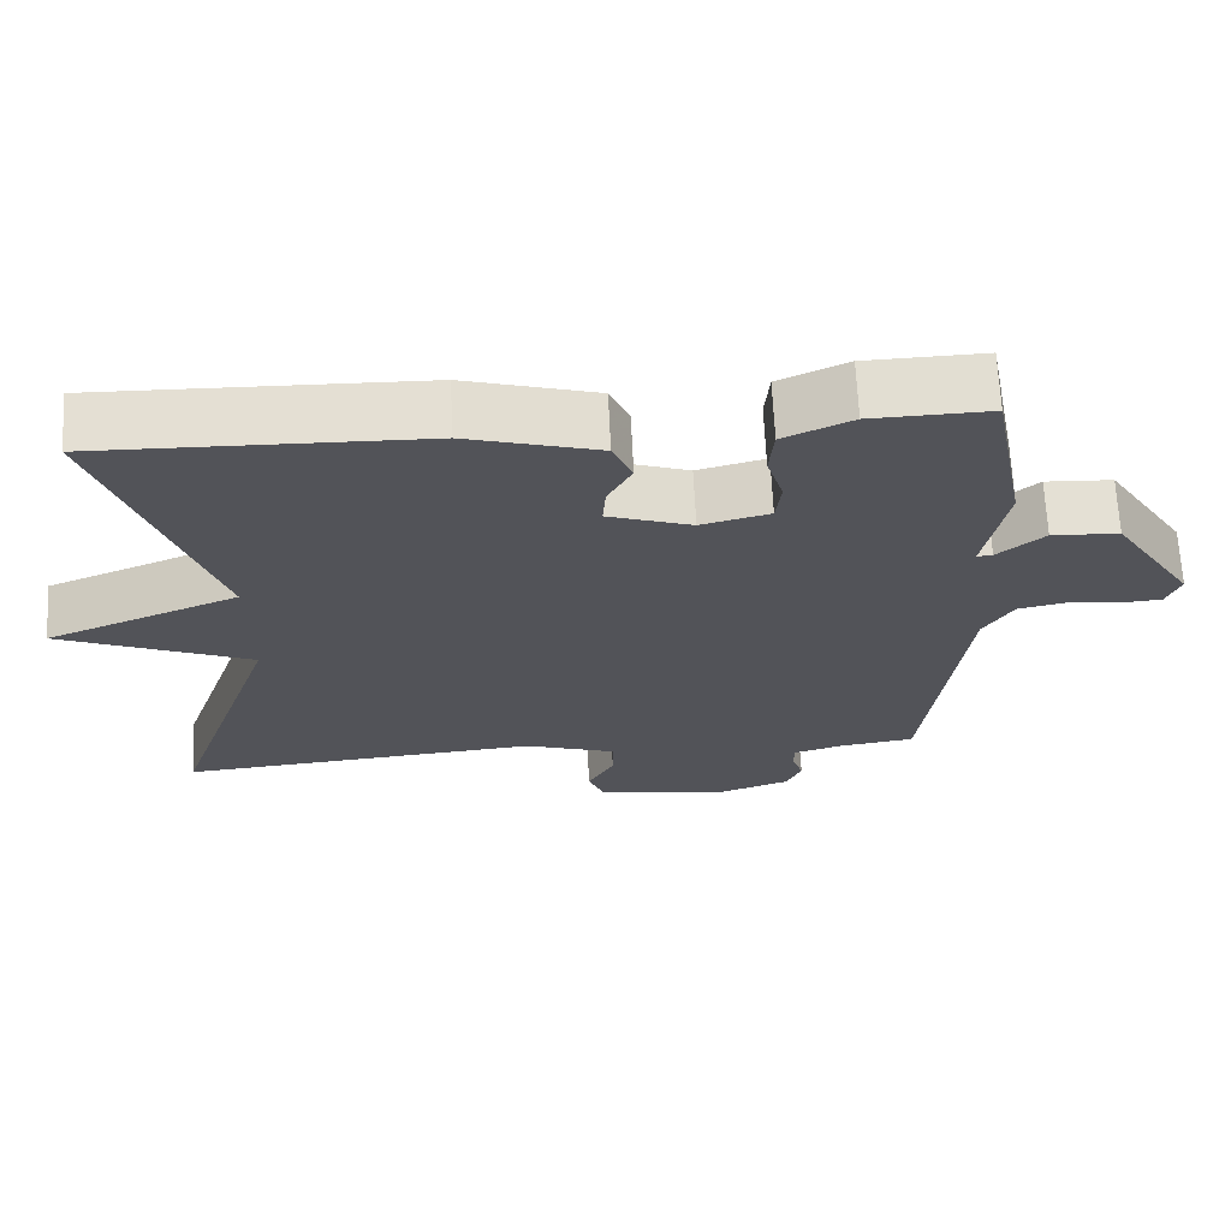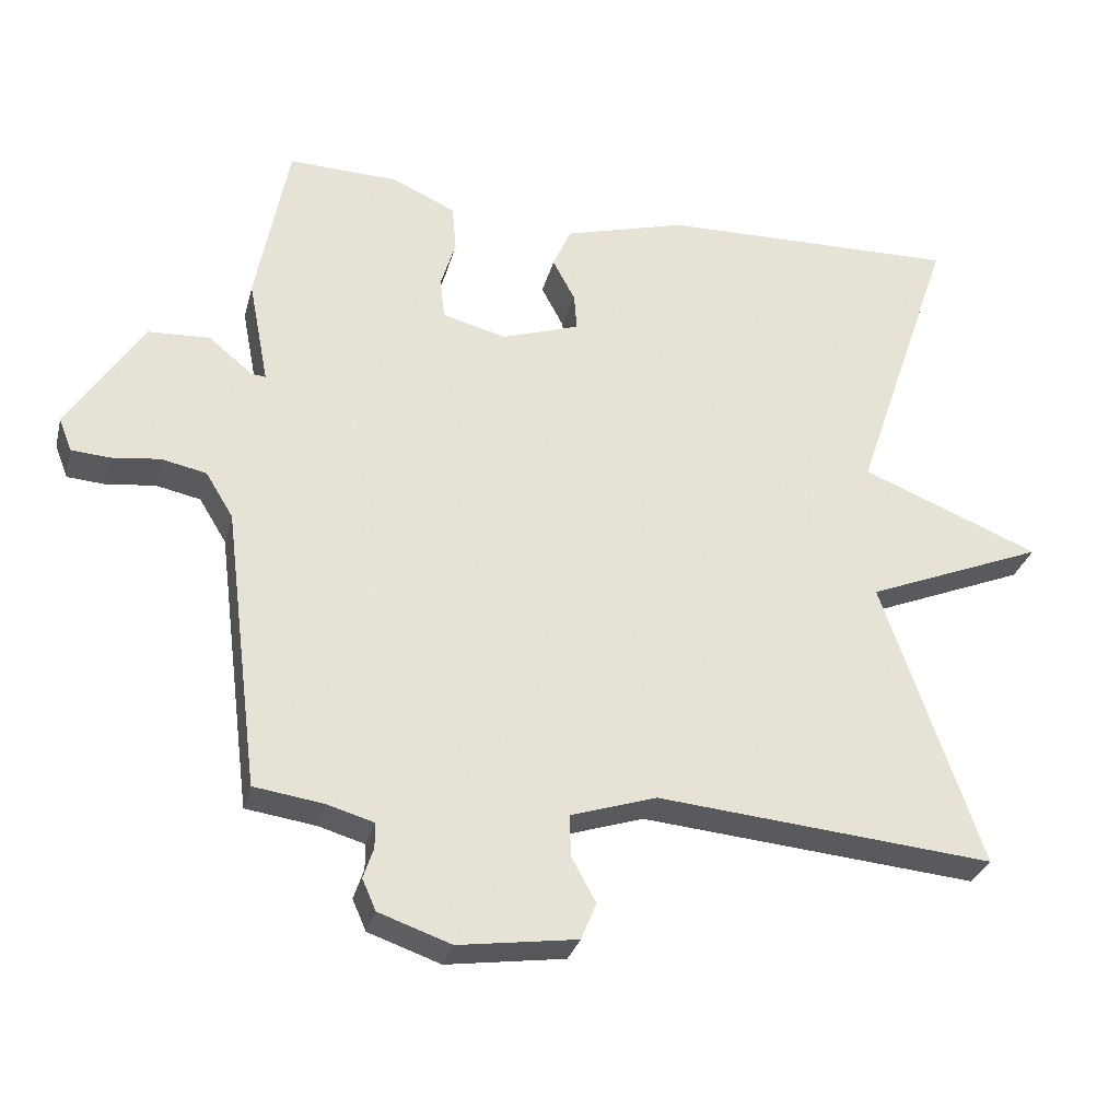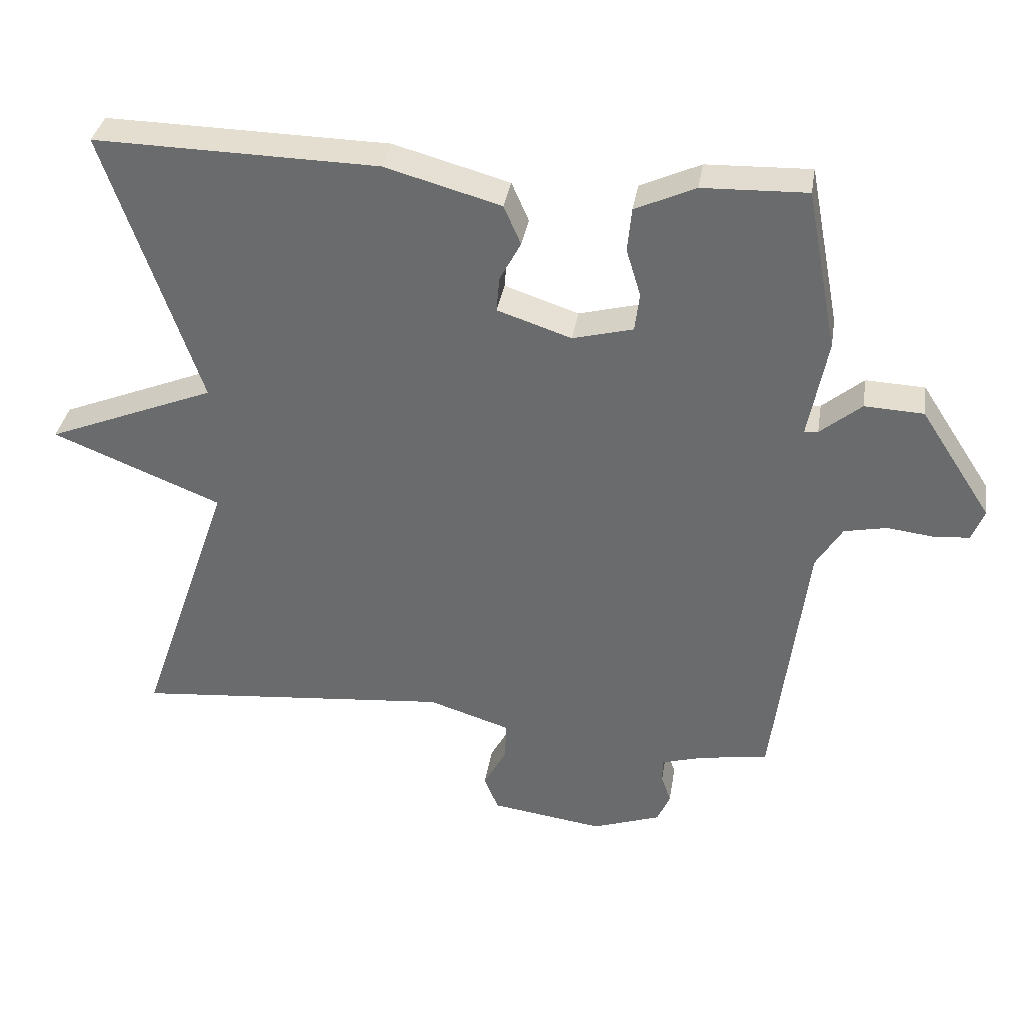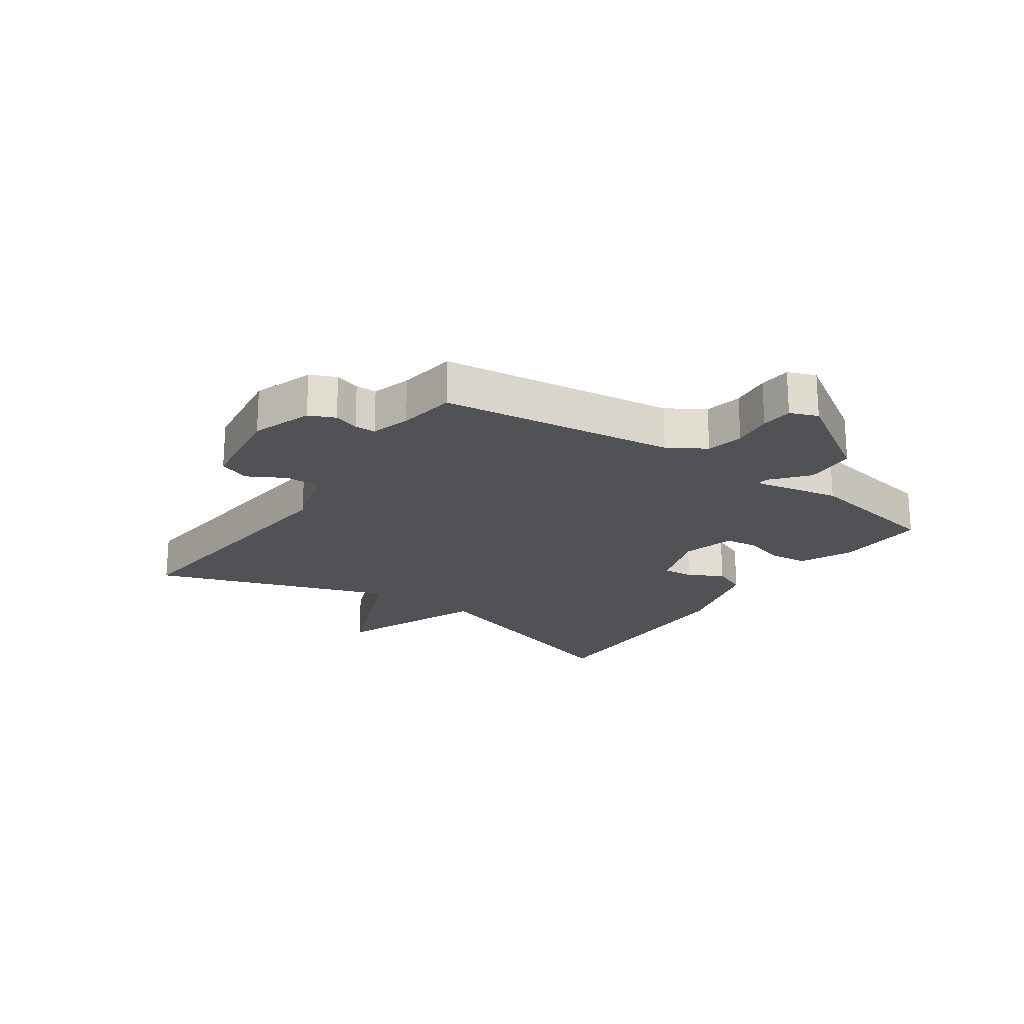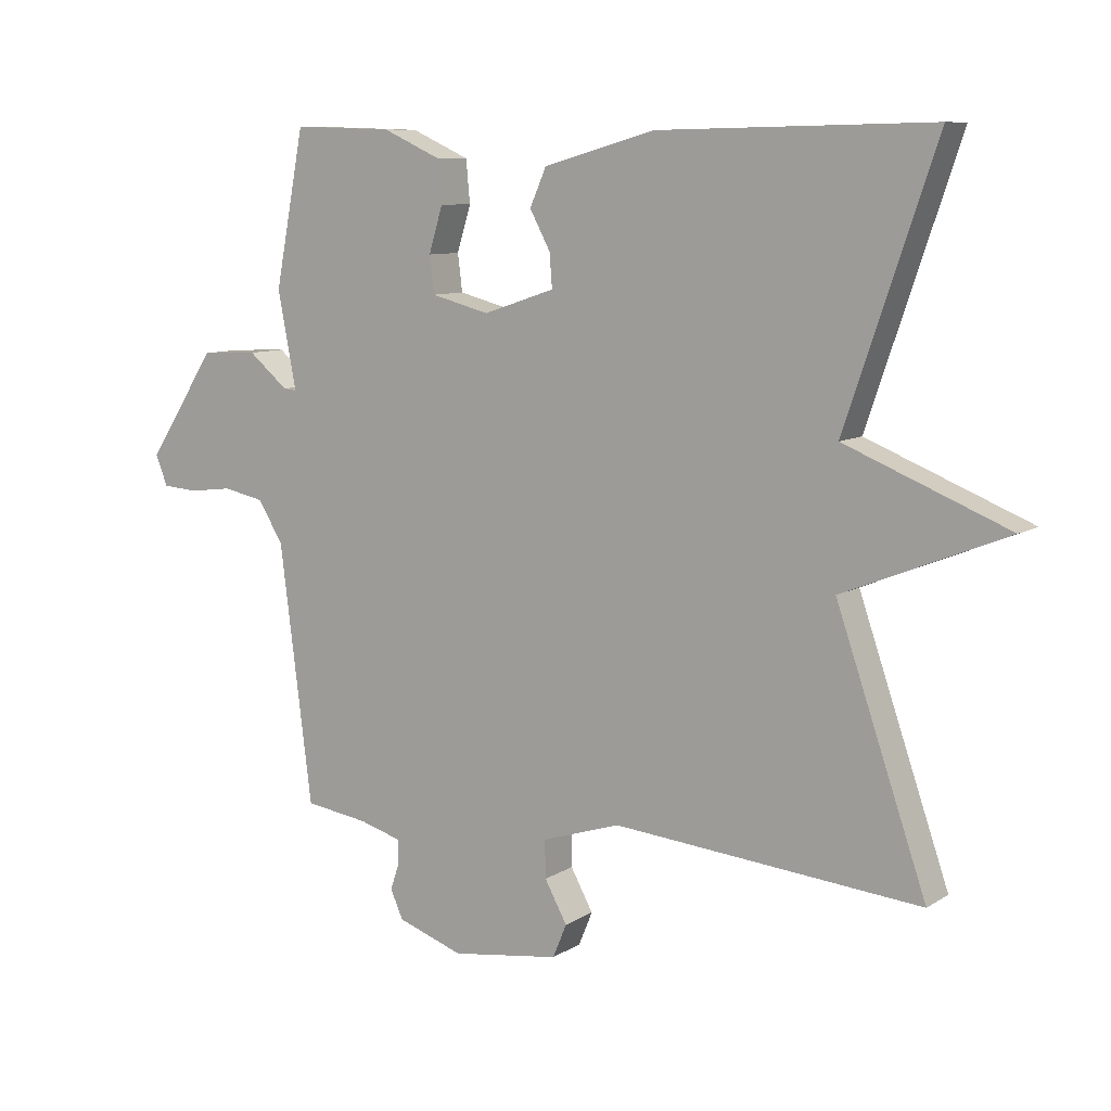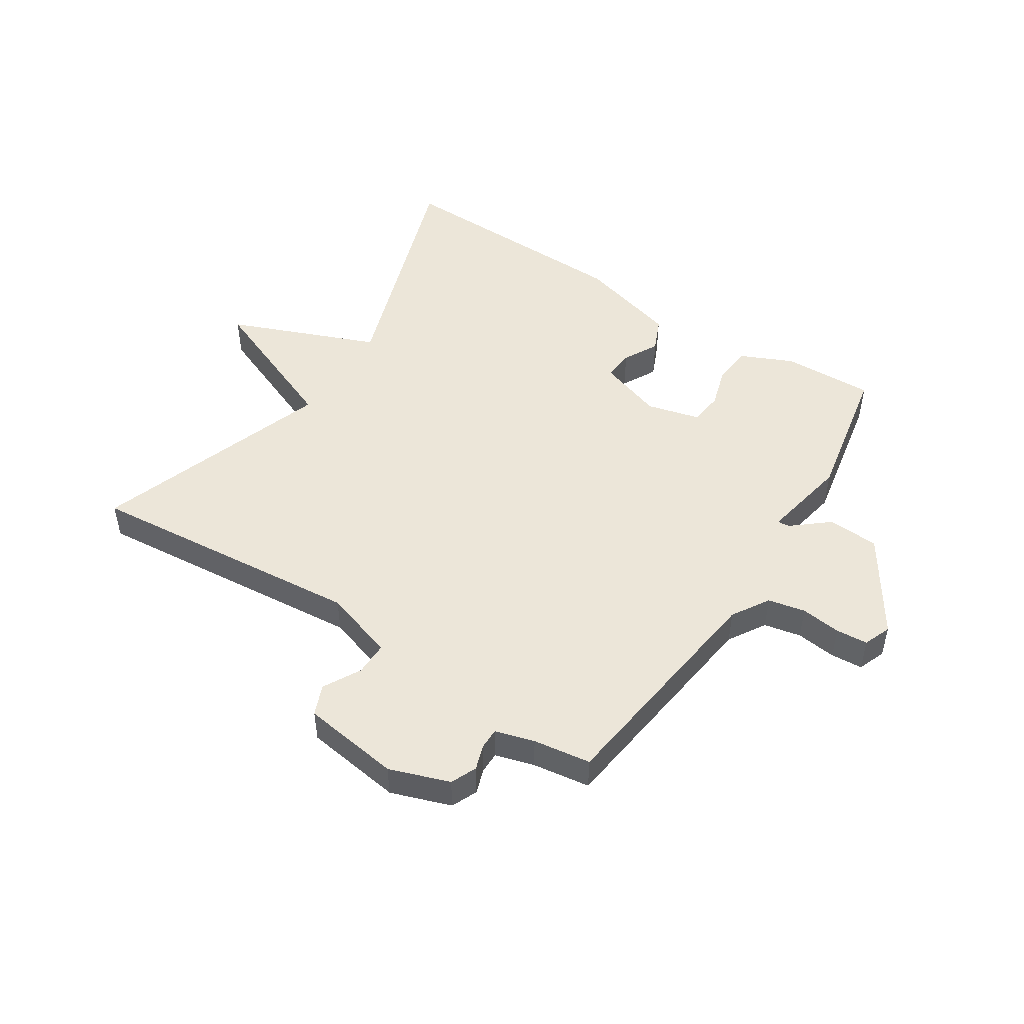
<metadata>
{"format":"obj","ext":"obj","renderer":"f3d","projection":"perspective","resolution":1024,"background":"white","views":[{"elev":67.0,"azim":177.2,"up":"+Z"},{"elev":-29.8,"azim":-14.0,"up":"+Z"},{"elev":35.4,"azim":-170.9,"up":"+Z"},{"elev":-20.7,"azim":-124.6,"up":"+Y"},{"elev":9.0,"azim":32.3,"up":"+Z"},{"elev":49.1,"azim":-147.1,"up":"+Y"}]}
</metadata>
<code>
v -0.5 0.07 0.5
v -0.348 0.07 0.495
v -0.26 0.07 0.455
v -0.254 0.07 0.391
v -0.275 0.07 0.322
v -0.268 0.07 0.266
v -0.18 0.07 0.243
v -0.072 0.07 0.279
v -0.076 0.07 0.33
v -0.107 0.07 0.388
v -0.082 0.07 0.445
v 0.087 0.07 0.492
v 0.5 0.07 0.5
v 0.363 0.07 0.097
v 0.61 0.07 -0.003
v 0.363 0.07 -0.103
v 0.5 0.07 -0.5
v 0.035 0.07 -0.457
v -0.084 0.07 -0.495
v -0.083 0.07 -0.552
v -0.049 0.07 -0.614
v -0.07 0.07 -0.665
v -0.234 0.07 -0.688
v -0.334 0.07 -0.653
v -0.353 0.07 -0.61
v -0.339 0.07 -0.568
v -0.339 0.07 -0.533
v -0.404 0.07 -0.514
v -0.5 0.07 -0.5
v -0.549 0.07 -0.11
v -0.587 0.07 -0.048
v -0.649 0.07 -0.035
v -0.716 0.07 -0.043
v -0.769 0.07 -0.039
v -0.787 0.07 0.007
v -0.683 0.07 0.167
v -0.597 0.07 0.171
v -0.537 0.07 0.121
v -0.517 0.07 0.119
v -0.545 0.07 0.265
v -0.5 0 0.5
v -0.348 0 0.495
v -0.26 0 0.455
v -0.254 0 0.391
v -0.275 0 0.322
v -0.268 0 0.266
v -0.18 0 0.243
v -0.072 0 0.279
v -0.076 0 0.33
v -0.107 0 0.388
v -0.082 0 0.445
v 0.087 0 0.492
v 0.5 0 0.5
v 0.363 0 0.097
v 0.61 0 -0.003
v 0.363 0 -0.103
v 0.5 0 -0.5
v 0.035 0 -0.457
v -0.084 0 -0.495
v -0.083 0 -0.552
v -0.049 0 -0.614
v -0.07 0 -0.665
v -0.234 0 -0.688
v -0.334 0 -0.653
v -0.353 0 -0.61
v -0.339 0 -0.568
v -0.339 0 -0.533
v -0.404 0 -0.514
v -0.5 0 -0.5
v -0.549 0 -0.11
v -0.587 0 -0.048
v -0.649 0 -0.035
v -0.716 0 -0.043
v -0.769 0 -0.039
v -0.787 0 0.007
v -0.683 0 0.167
v -0.597 0 0.171
v -0.537 0 0.121
v -0.517 0 0.119
v -0.545 0 0.265
f 3 4 5
f 2 3 5
f 1 2 5
f 40 1 5
f 39 40 5
f 36 37 38
f 35 36 38
f 34 35 38
f 33 34 38
f 32 33 38
f 31 32 38 39
f 39 5 6
f 31 39 6
f 30 31 6
f 30 6 7
f 29 30 7
f 28 29 7
f 24 25 26
f 23 24 26
f 22 23 26
f 21 22 26
f 20 21 26
f 19 20 26 27
f 28 7 8
f 27 28 8
f 19 27 8
f 18 19 8
f 14 15 16
f 12 13 14
f 11 12 14
f 10 11 14
f 9 10 14
f 9 14 16
f 16 17 18
f 9 16 18
f 8 9 18
f 45 44 43
f 45 43 42
f 45 42 41
f 45 41 80
f 45 80 79
f 78 77 76
f 78 76 75
f 78 75 74
f 78 74 73
f 78 73 72
f 79 78 72 71
f 46 45 79
f 46 79 71
f 46 71 70
f 47 46 70
f 47 70 69
f 47 69 68
f 66 65 64
f 66 64 63
f 66 63 62
f 66 62 61
f 66 61 60
f 67 66 60 59
f 48 47 68
f 48 68 67
f 48 67 59
f 48 59 58
f 56 55 54
f 54 53 52
f 54 52 51
f 54 51 50
f 54 50 49
f 56 54 49
f 58 57 56
f 58 56 49
f 58 49 48
f 1 41 42 2
f 2 42 43 3
f 3 43 44 4
f 4 44 45 5
f 5 45 46 6
f 6 46 47 7
f 7 47 48 8
f 8 48 49 9
f 9 49 50 10
f 10 50 51 11
f 11 51 52 12
f 12 52 53 13
f 13 53 54 14
f 14 54 55 15
f 15 55 56 16
f 16 56 57 17
f 17 57 58 18
f 18 58 59 19
f 19 59 60 20
f 20 60 61 21
f 21 61 62 22
f 22 62 63 23
f 23 63 64 24
f 24 64 65 25
f 25 65 66 26
f 26 66 67 27
f 27 67 68 28
f 28 68 69 29
f 29 69 70 30
f 30 70 71 31
f 31 71 72 32
f 32 72 73 33
f 33 73 74 34
f 34 74 75 35
f 35 75 76 36
f 36 76 77 37
f 37 77 78 38
f 38 78 79 39
f 39 79 80 40
f 40 80 41 1

</code>
